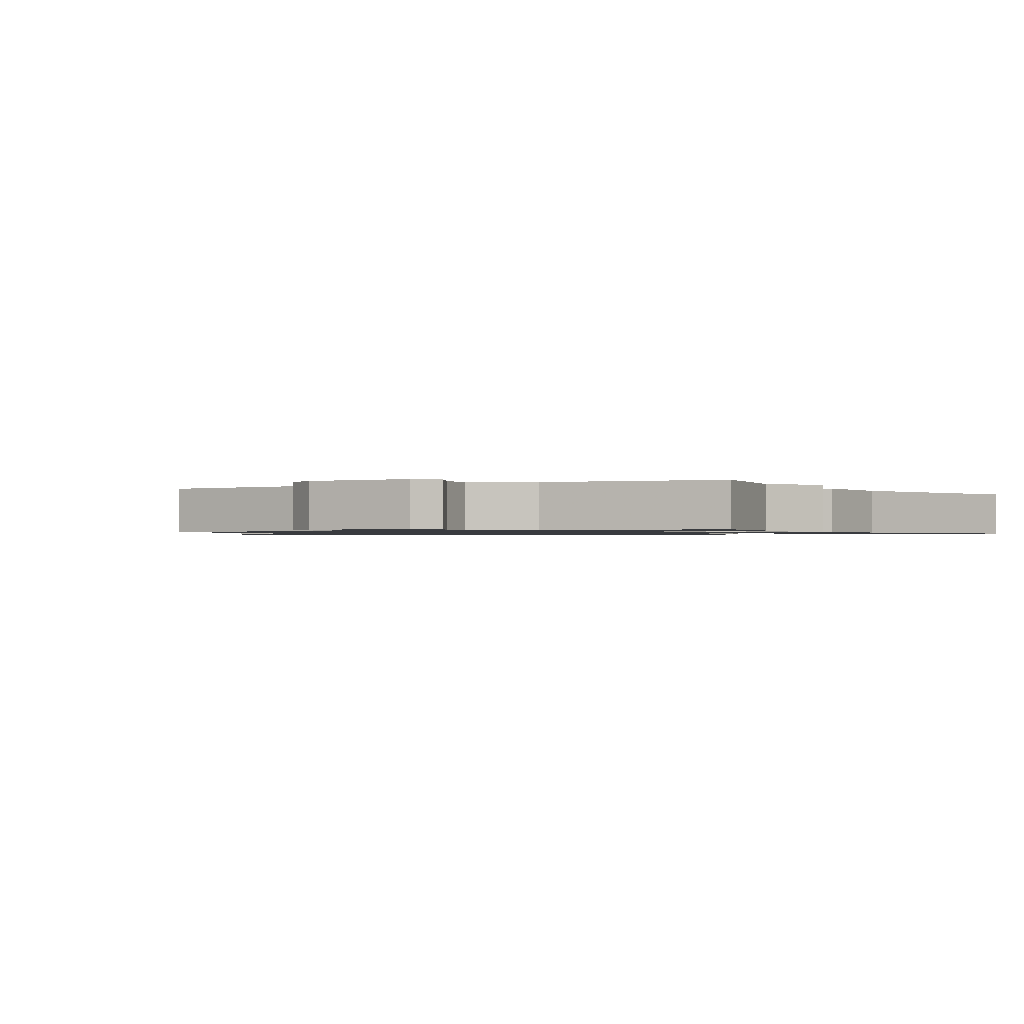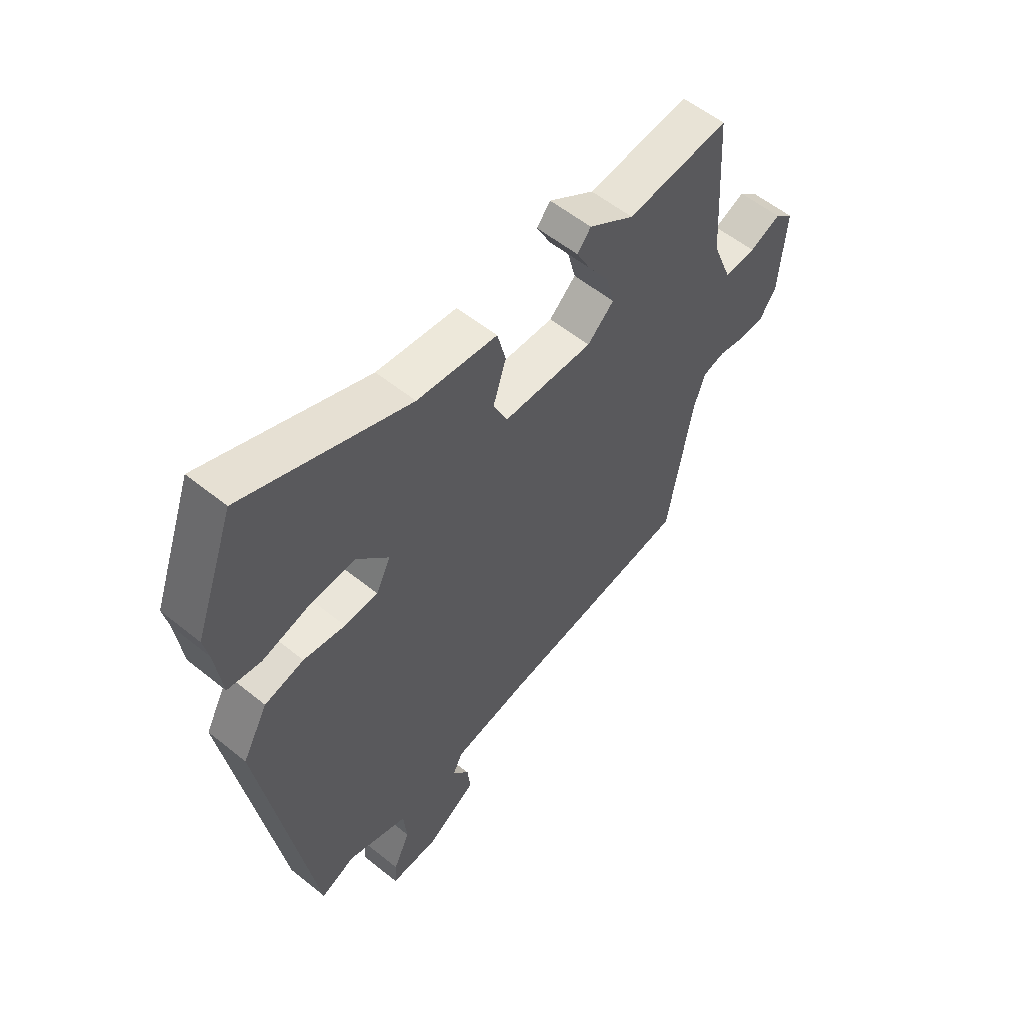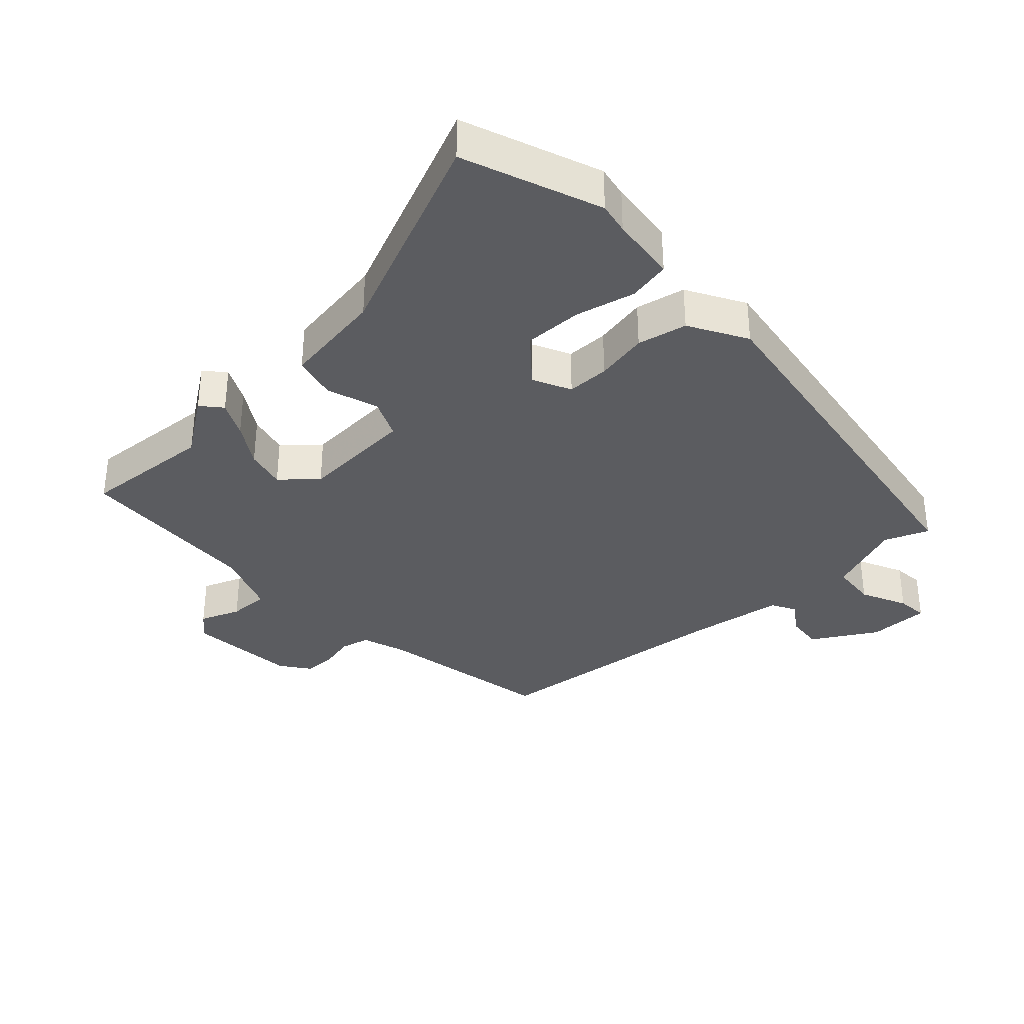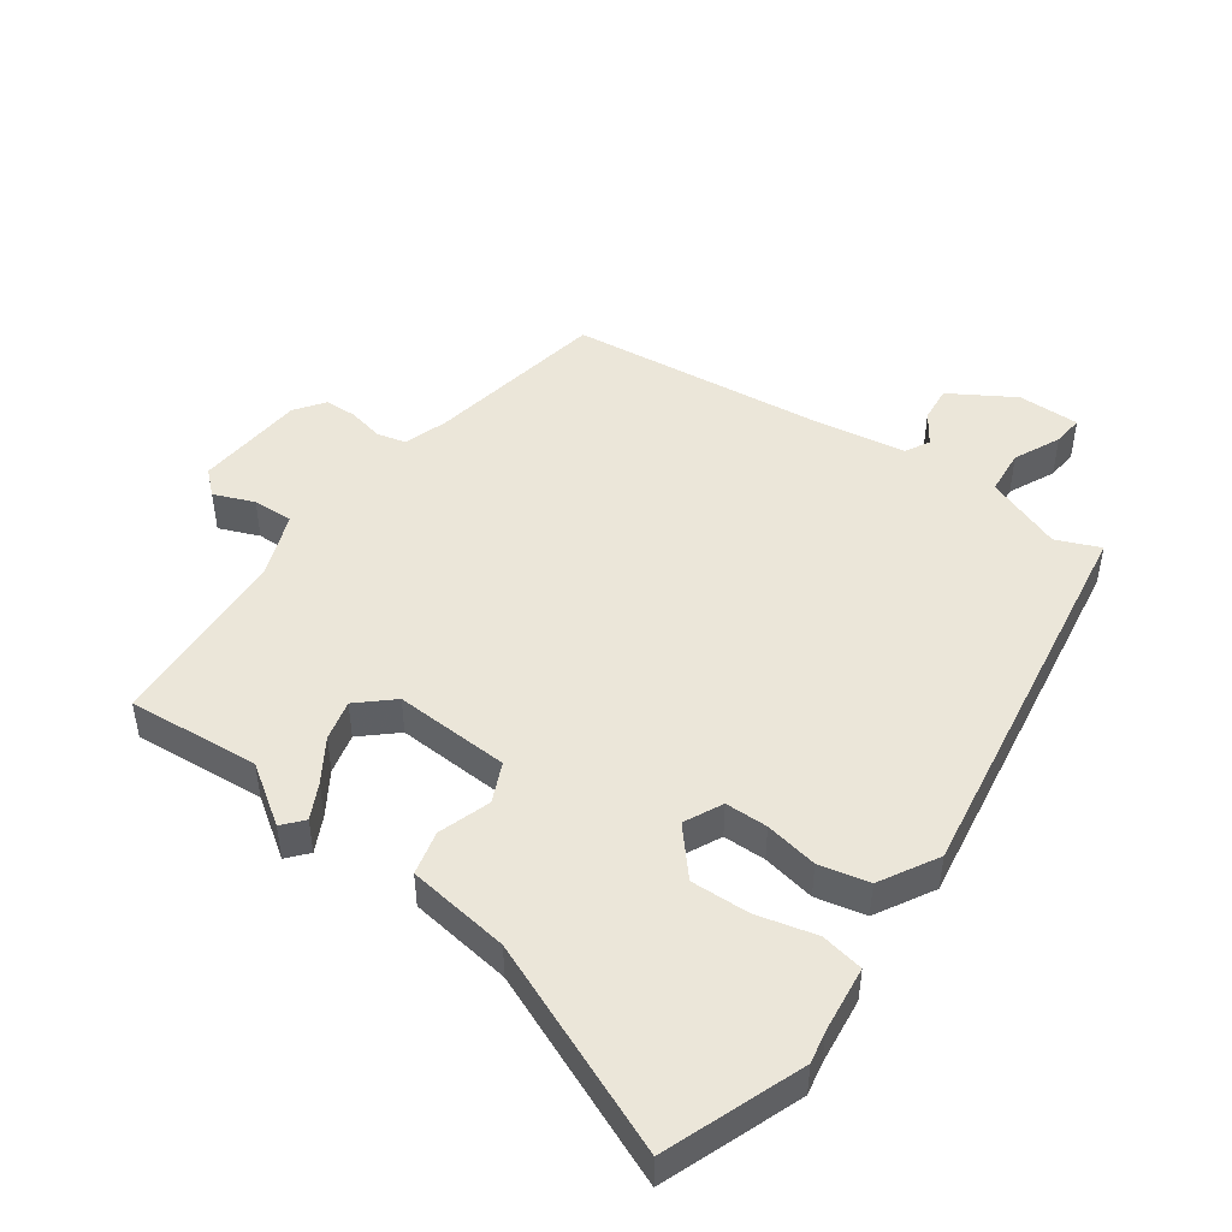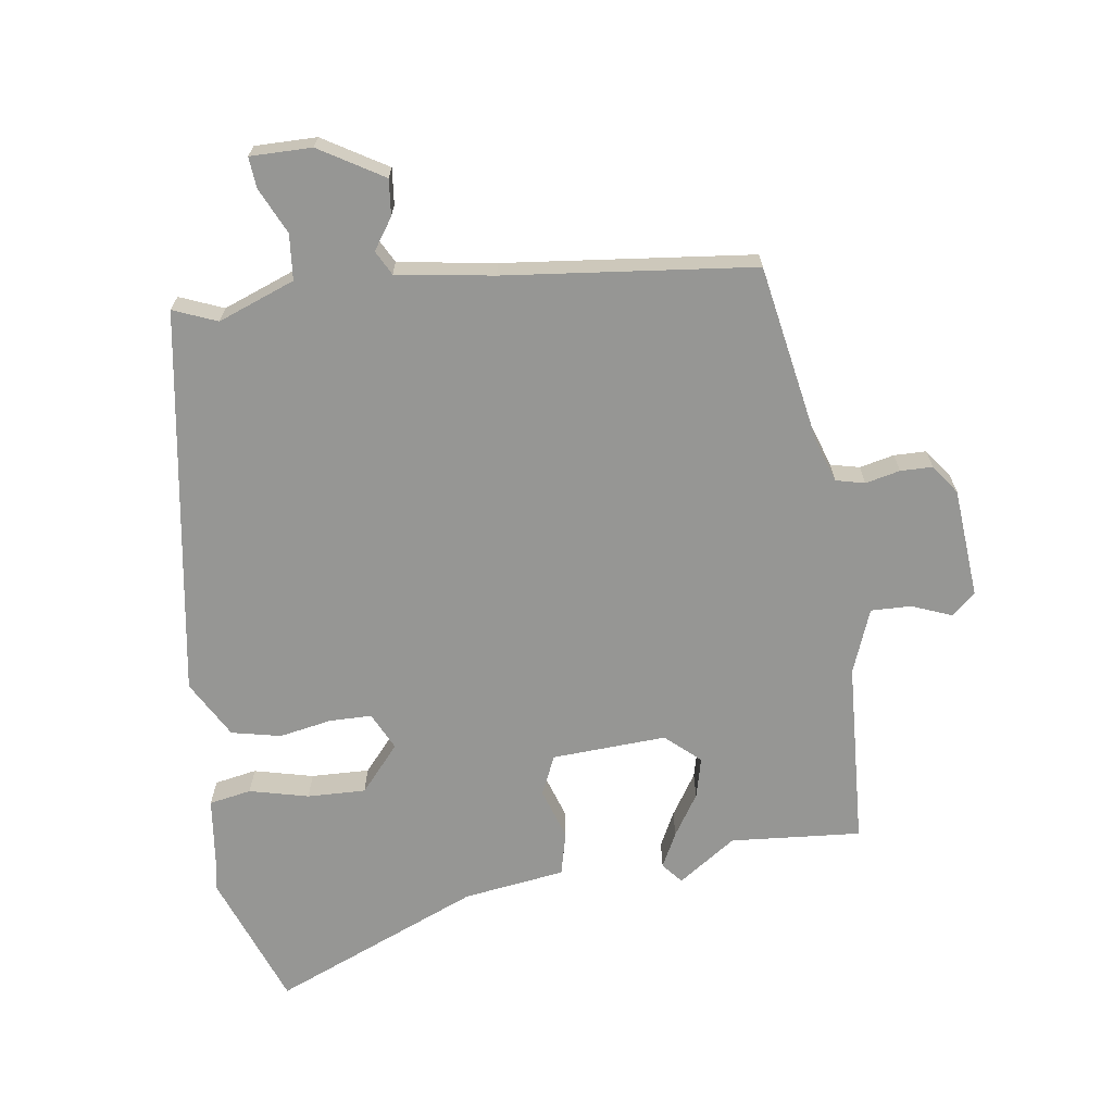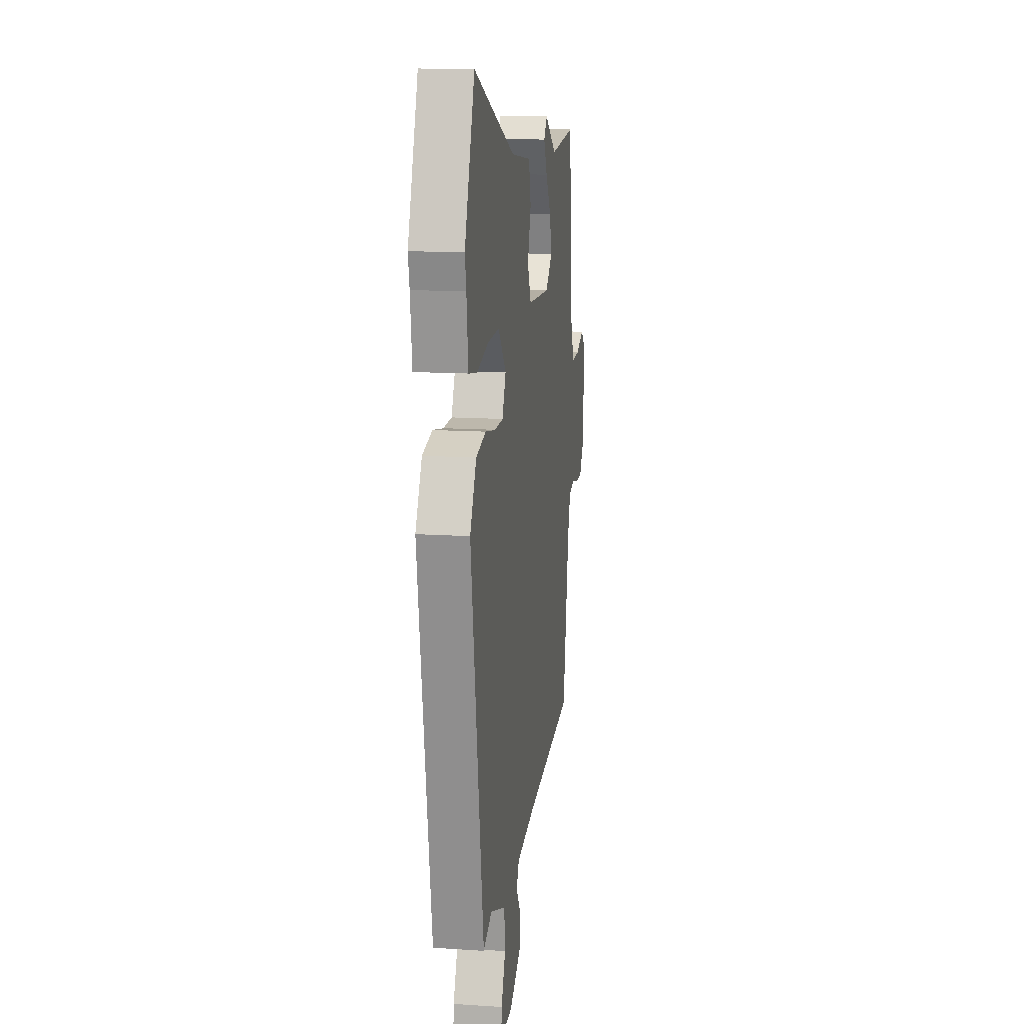
<metadata>
{"format":"obj","ext":"obj","renderer":"f3d","projection":"perspective","resolution":1024,"background":"white","views":[{"elev":-1.0,"azim":-64.8,"up":"+Y"},{"elev":56.7,"azim":130.1,"up":"+Z"},{"elev":-34.8,"azim":43.5,"up":"+Y"},{"elev":47.2,"azim":35.8,"up":"+Y"},{"elev":-67.7,"azim":-171.6,"up":"+Y"},{"elev":14.1,"azim":98.3,"up":"+Z"}]}
</metadata>
<code>
v -0.484 0.07 -0.458
v -0.533 0.07 -0.177
v -0.555 0.07 -0.11
v -0.6 0.07 -0.099
v -0.654 0.07 -0.111
v -0.704 0.07 -0.11
v -0.737 0.07 -0.064
v -0.75 0.07 0.107
v -0.713 0.07 0.14
v -0.651 0.07 0.115
v -0.588 0.07 0.113
v -0.549 0.07 0.213
v -0.531 0.07 0.503
v -0.327 0.07 0.486
v -0.236 0.07 0.548
v -0.209 0.07 0.516
v -0.237 0.07 0.461
v -0.279 0.07 0.396
v -0.295 0.07 0.333
v -0.242 0.07 0.285
v -0.063 0.07 0.294
v -0.035 0.07 0.355
v -0.061 0.07 0.436
v -0.044 0.07 0.504
v 0.115 0.07 0.526
v 0.441 0.07 0.661
v 0.519 0.07 0.448
v 0.509 0.07 0.399
v 0.496 0.07 0.295
v 0.43 0.07 0.283
v 0.338 0.07 0.306
v 0.247 0.07 0.309
v 0.185 0.07 0.238
v 0.213 0.07 0.179
v 0.279 0.07 0.178
v 0.361 0.07 0.193
v 0.438 0.07 0.176
v 0.488 0.07 0.086
v 0.389 0.07 -0.521
v 0.321 0.07 -0.493
v 0.201 0.07 -0.538
v 0.194 0.07 -0.609
v 0.227 0.07 -0.681
v 0.231 0.07 -0.729
v 0.135 0.07 -0.728
v 0.036 0.07 -0.668
v 0.042 0.07 -0.612
v 0.075 0.07 -0.564
v 0.055 0.07 -0.526
v -0.096 0.07 -0.502
v -0.484 0 -0.458
v -0.533 0 -0.177
v -0.555 0 -0.11
v -0.6 0 -0.099
v -0.654 0 -0.111
v -0.704 0 -0.11
v -0.737 0 -0.064
v -0.75 0 0.107
v -0.713 0 0.14
v -0.651 0 0.115
v -0.588 0 0.113
v -0.549 0 0.213
v -0.531 0 0.503
v -0.327 0 0.486
v -0.236 0 0.548
v -0.209 0 0.516
v -0.237 0 0.461
v -0.279 0 0.396
v -0.295 0 0.333
v -0.242 0 0.285
v -0.063 0 0.294
v -0.035 0 0.355
v -0.061 0 0.436
v -0.044 0 0.504
v 0.115 0 0.526
v 0.441 0 0.661
v 0.519 0 0.448
v 0.509 0 0.399
v 0.496 0 0.295
v 0.43 0 0.283
v 0.338 0 0.306
v 0.247 0 0.309
v 0.185 0 0.238
v 0.213 0 0.179
v 0.279 0 0.178
v 0.361 0 0.193
v 0.438 0 0.176
v 0.488 0 0.086
v 0.389 0 -0.521
v 0.321 0 -0.493
v 0.201 0 -0.538
v 0.194 0 -0.609
v 0.227 0 -0.681
v 0.231 0 -0.729
v 0.135 0 -0.728
v 0.036 0 -0.668
v 0.042 0 -0.612
v 0.075 0 -0.564
v 0.055 0 -0.526
v -0.096 0 -0.502
f 46 47 48
f 45 46 48
f 44 45 48
f 43 44 48
f 42 43 48
f 41 42 48 49
f 40 41 49 50
f 38 39 40
f 37 38 40
f 36 37 40
f 35 36 40
f 50 1 2
f 40 50 2
f 35 40 2
f 34 35 2
f 28 29 30 31
f 28 31 32
f 27 28 32
f 26 27 32
f 25 26 32
f 25 32 33
f 24 25 33
f 23 24 33
f 22 23 33
f 16 17 18
f 15 16 18
f 14 15 18
f 14 18 19
f 13 14 19
f 12 13 19
f 11 12 19 20
f 8 9 10
f 7 8 10
f 6 7 10
f 5 6 10
f 4 5 10
f 3 4 10 11
f 11 20 21
f 3 11 21
f 2 3 21
f 21 22 33 34
f 2 21 34
f 98 97 96
f 98 96 95
f 98 95 94
f 98 94 93
f 98 93 92
f 99 98 92 91
f 100 99 91 90
f 90 89 88
f 90 88 87
f 90 87 86
f 90 86 85
f 52 51 100
f 52 100 90
f 52 90 85
f 52 85 84
f 81 80 79 78
f 82 81 78
f 82 78 77
f 82 77 76
f 82 76 75
f 83 82 75
f 83 75 74
f 83 74 73
f 83 73 72
f 68 67 66
f 68 66 65
f 68 65 64
f 69 68 64
f 69 64 63
f 69 63 62
f 70 69 62 61
f 60 59 58
f 60 58 57
f 60 57 56
f 60 56 55
f 60 55 54
f 61 60 54 53
f 71 70 61
f 71 61 53
f 71 53 52
f 84 83 72 71
f 84 71 52
f 1 51 52 2
f 2 52 53 3
f 3 53 54 4
f 4 54 55 5
f 5 55 56 6
f 6 56 57 7
f 7 57 58 8
f 8 58 59 9
f 9 59 60 10
f 10 60 61 11
f 11 61 62 12
f 12 62 63 13
f 13 63 64 14
f 14 64 65 15
f 15 65 66 16
f 16 66 67 17
f 17 67 68 18
f 18 68 69 19
f 19 69 70 20
f 20 70 71 21
f 21 71 72 22
f 22 72 73 23
f 23 73 74 24
f 24 74 75 25
f 25 75 76 26
f 26 76 77 27
f 27 77 78 28
f 28 78 79 29
f 29 79 80 30
f 30 80 81 31
f 31 81 82 32
f 32 82 83 33
f 33 83 84 34
f 34 84 85 35
f 35 85 86 36
f 36 86 87 37
f 37 87 88 38
f 38 88 89 39
f 39 89 90 40
f 40 90 91 41
f 41 91 92 42
f 42 92 93 43
f 43 93 94 44
f 44 94 95 45
f 45 95 96 46
f 46 96 97 47
f 47 97 98 48
f 48 98 99 49
f 49 99 100 50
f 50 100 51 1

</code>
